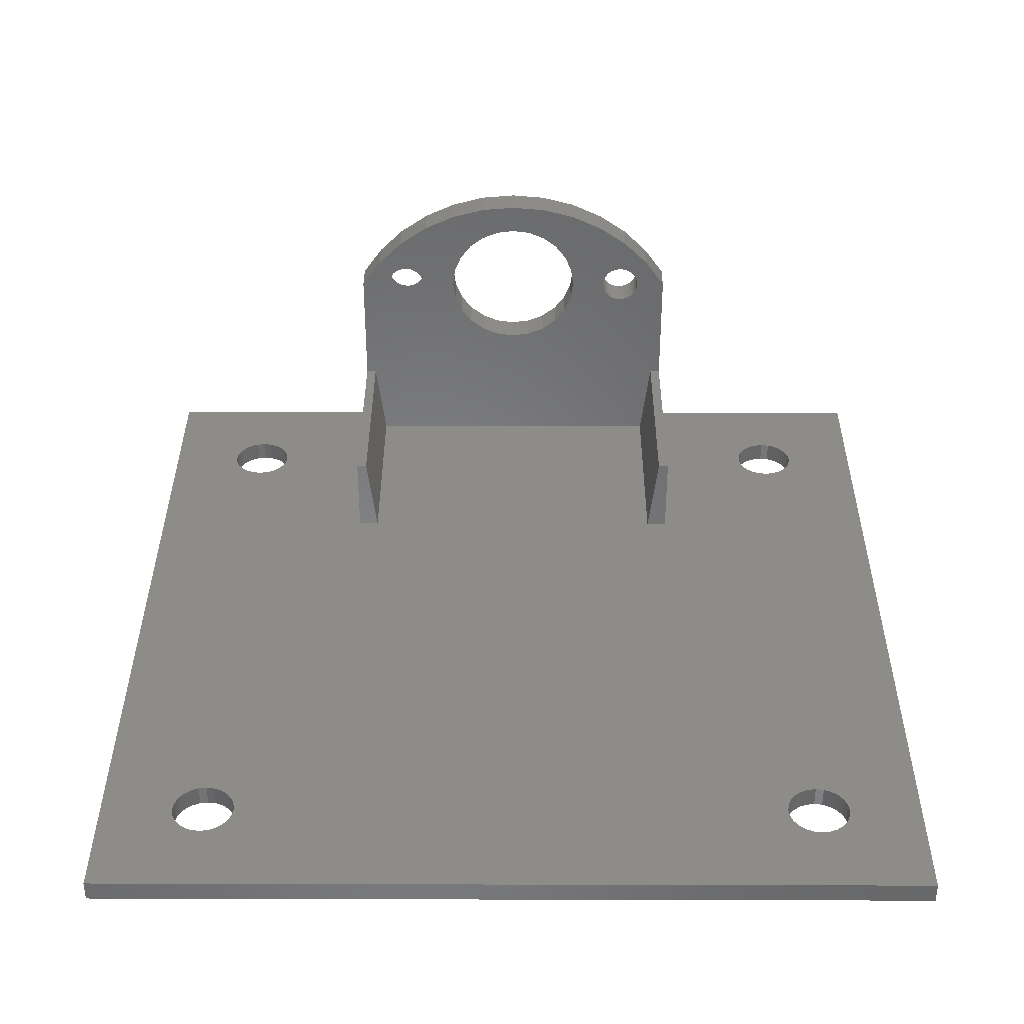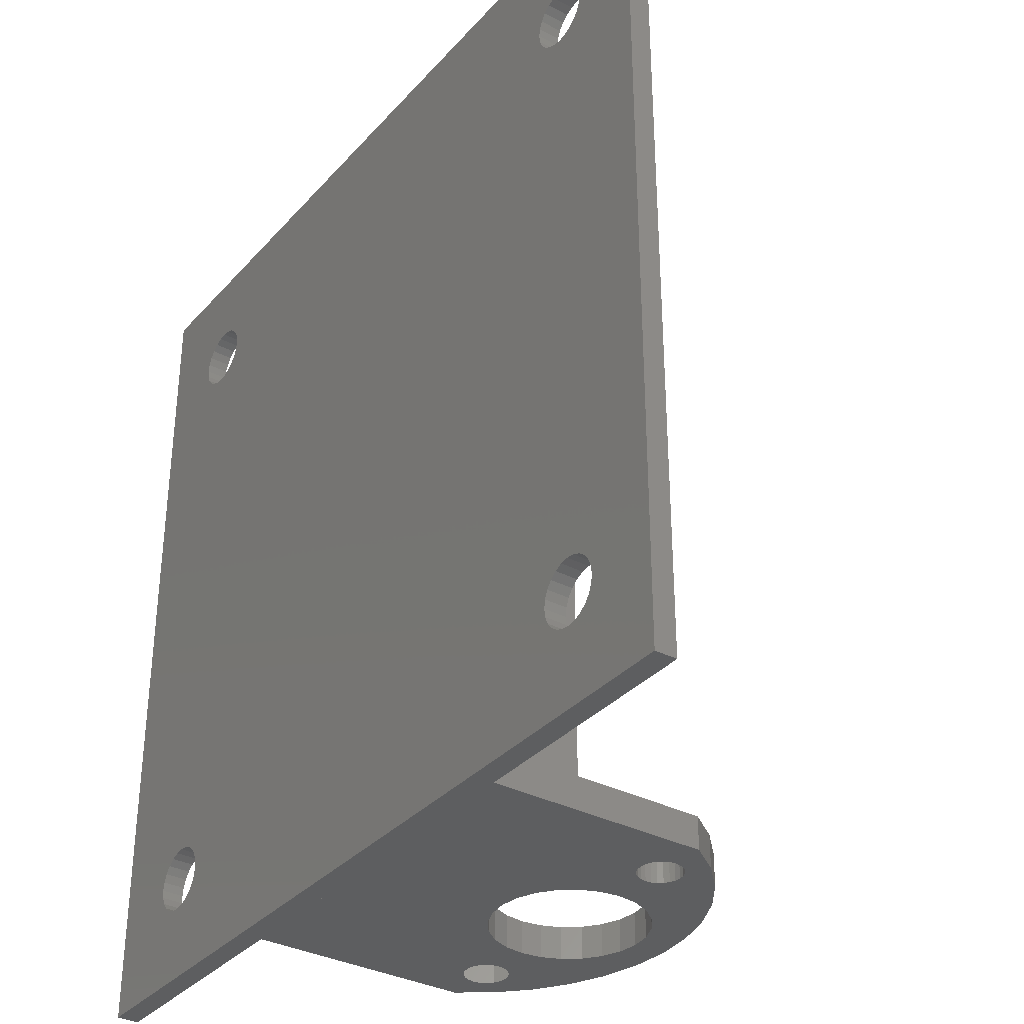
<metadata>
{"format":"stl","ext":"stl","renderer":"f3d","projection":"perspective","resolution":1024,"background":"white","views":[{"elev":36.1,"azim":-179.8,"up":"+Z"},{"elev":-34.1,"azim":-125.1,"up":"+Y"}]}
</metadata>
<code>
# stl→obj: 390 verts, 762 faces
v 24.79 -122.8 24.86
v 22.29 -119.8 27.33
v 22.29 -122.8 27.33
v 24.79 -119.8 24.86
v 19.41 -119.8 29.32
v 19.41 -122.8 29.32
v 16.22 -119.8 30.8
v 16.22 -122.8 30.8
v 12.83 -119.8 31.7
v 12.83 -122.8 31.7
v 9.328 -119.8 32
v 9.328 -122.8 32
v 5.83 -119.8 31.7
v 5.83 -122.8 31.7
v 2.437 -119.8 30.8
v 2.437 -122.8 30.8
v -0.7502 -119.8 29.32
v -0.7502 -122.8 29.32
v -3.636 -119.8 27.33
v -3.636 -122.8 27.33
v -6.135 -119.8 24.86
v -6.135 -122.8 24.86
v -8.172 -122.8 22
v -8.172 -119.8 22
v -8.172 -122.8 2
v -8.172 -119.8 10
v -8.172 -99.81 2
v -8.172 -99.81 10
v 12.83 -119.8 28.06
v 11.14 -122.8 28.76
v 11.14 -119.8 28.76
v 12.83 -122.8 28.06
v 14.28 -119.8 26.95
v 14.28 -122.8 26.95
v 15.39 -122.8 25.5
v 15.39 -119.8 25.5
v 16.09 -122.8 23.81
v 16.09 -119.8 23.81
v 16.33 -122.8 22
v 16.33 -119.8 22
v 16.09 -122.8 20.19
v 16.09 -119.8 20.19
v 15.39 -122.8 18.5
v 15.39 -119.8 18.5
v 14.28 -122.8 17.05
v 14.28 -119.8 17.05
v 12.83 -119.8 15.94
v 12.83 -122.8 15.94
v 11.14 -119.8 15.24
v 11.14 -122.8 15.24
v 9.328 -119.8 15
v 9.328 -122.8 15
v 7.516 -119.8 15.24
v 7.516 -122.8 15.24
v 5.828 -119.8 15.94
v 5.828 -122.8 15.94
v 4.378 -119.8 17.05
v 4.378 -122.8 17.05
v 3.265 -122.8 18.5
v 3.265 -119.8 18.5
v 2.566 -122.8 20.19
v 2.566 -119.8 20.19
v 2.328 -122.8 22
v 2.328 -119.8 22
v 2.566 -122.8 23.81
v 2.566 -119.8 23.81
v 3.265 -122.8 25.5
v 3.265 -119.8 25.5
v 4.378 -122.8 26.95
v 4.378 -119.8 26.95
v 5.828 -119.8 28.06
v 5.828 -122.8 28.06
v 7.516 -119.8 28.76
v 7.516 -122.8 28.76
v 9.328 -119.8 29
v 9.328 -122.8 29
v -1.758 -119.8 23.41
v -2.172 -122.8 23.73
v -2.172 -119.8 23.73
v -1.758 -122.8 23.41
v -1.44 -122.8 23
v -1.44 -119.8 23
v -1.241 -122.8 22.52
v -1.241 -119.8 22.52
v -1.172 -122.8 22
v -1.172 -119.8 22
v -1.241 -122.8 21.48
v -1.241 -119.8 21.48
v -1.44 -122.8 21
v -1.44 -119.8 21
v -1.758 -122.8 20.59
v -1.758 -119.8 20.59
v -2.172 -119.8 20.27
v -2.172 -122.8 20.27
v -2.655 -119.8 20.07
v -2.655 -122.8 20.07
v -3.172 -119.8 20
v -3.172 -122.8 20
v -30.67 -42.81 2
v -30.67 -122.8 0
v -30.67 -122.8 2
v -30.67 -42.81 0
v 49.33 -42.81 0
v 49.33 -42.81 2
v 49.33 -122.8 2
v 49.33 -122.8 0
v 26.83 -122.8 2
v -23.67 -112.8 2
v -23.57 -113.6 2
v -23.27 -114.3 2
v -22.79 -114.9 2
v -22.17 -115.4 2
v -21.45 -115.7 2
v -20.67 -115.8 2
v -19.9 -115.7 2
v -19.17 -115.4 2
v -18.55 -114.9 2
v -18.07 -114.3 2
v -17.77 -113.6 2
v -17.67 -112.8 2
v -17.67 -52.81 2
v 24.83 -119.8 2
v -6.172 -99.81 2
v -6.172 -119.8 2
v 36.73 -114.3 2
v 26.83 -99.81 2
v 37.21 -114.9 2
v 37.83 -115.4 2
v 36.43 -113.6 2
v 36.33 -112.8 2
v 38.55 -115.7 2
v 39.33 -115.8 2
v 40.1 -115.7 2
v 40.83 -115.4 2
v 41.45 -114.9 2
v 41.93 -114.3 2
v 42.23 -113.6 2
v 42.33 -112.8 2
v 42.33 -52.81 2
v -20.67 -49.81 2
v -21.45 -49.91 2
v -22.17 -50.21 2
v -22.79 -50.69 2
v -23.27 -51.31 2
v -23.57 -52.03 2
v -23.67 -52.81 2
v -19.9 -49.91 2
v -19.17 -50.21 2
v -18.55 -50.69 2
v -18.07 -51.31 2
v -17.77 -52.03 2
v 37.83 -50.21 2
v 37.21 -50.69 2
v 36.73 -51.31 2
v 36.43 -52.03 2
v 24.83 -99.81 2
v 36.33 -52.81 2
v 38.55 -49.91 2
v 39.33 -49.81 2
v 40.1 -49.91 2
v 40.83 -50.21 2
v 41.45 -50.69 2
v 41.93 -51.31 2
v 42.23 -52.03 2
v 36.43 -112 2
v 36.43 -53.59 2
v 36.73 -111.3 2
v 36.73 -54.31 2
v 36.83 -111.2 2
v 37.21 -54.93 2
v 37.21 -110.7 2
v 37.83 -110.2 2
v 37.83 -55.41 2
v 38.55 -109.9 2
v 38.55 -55.71 2
v 39.33 -109.8 2
v 39.33 -55.81 2
v 40.1 -109.9 2
v 40.1 -55.71 2
v 40.83 -110.2 2
v 40.83 -55.41 2
v 41.45 -110.7 2
v 41.45 -54.93 2
v 41.93 -111.3 2
v 41.93 -54.31 2
v 42.23 -112 2
v 42.23 -53.59 2
v -23.57 -112 2
v -23.57 -53.59 2
v -23.27 -111.3 2
v -23.27 -54.31 2
v -22.79 -110.7 2
v -22.79 -54.93 2
v -22.17 -110.2 2
v -22.17 -55.41 2
v -21.45 -109.9 2
v -21.45 -55.71 2
v -20.67 -109.8 2
v -20.67 -55.81 2
v -19.9 -109.9 2
v -19.9 -55.71 2
v -19.17 -110.2 2
v -19.17 -55.41 2
v -18.55 -110.7 2
v -18.55 -54.93 2
v -18.17 -111.2 2
v -18.07 -54.31 2
v -18.07 -111.3 2
v -17.77 -112 2
v -17.77 -53.59 2
v -23.67 -52.81 0
v -23.57 -52.03 0
v -23.27 -51.31 0
v -22.79 -50.69 0
v -22.17 -50.21 0
v -21.45 -49.91 0
v -20.67 -49.81 0
v -19.9 -49.91 0
v -19.17 -50.21 0
v -18.55 -50.69 0
v -18.07 -51.31 0
v -17.77 -52.03 0
v -17.67 -52.81 0
v 37.83 -50.21 3.525e-15
v 37.21 -50.69 3.525e-15
v -17.67 -112.8 2.82e-15
v 36.73 -51.31 3.525e-15
v 36.43 -52.03 3.525e-15
v 36.33 -52.81 3.525e-15
v 38.55 -49.91 3.525e-15
v 39.33 -49.81 3.525e-15
v 40.1 -49.91 3.525e-15
v 40.83 -50.21 3.525e-15
v 41.45 -50.69 3.525e-15
v 41.93 -51.31 3.525e-15
v 42.23 -52.03 3.525e-15
v 42.33 -52.81 3.525e-15
v 42.33 -112.8 2.82e-15
v -20.67 -115.8 2.82e-15
v -21.45 -115.7 2.82e-15
v -22.17 -115.4 2.82e-15
v -22.79 -114.9 2.82e-15
v -23.27 -114.3 2.82e-15
v -23.57 -113.6 2.82e-15
v -23.67 -112.8 2.82e-15
v -19.9 -115.7 2.82e-15
v -19.17 -115.4 2.82e-15
v -18.55 -114.9 2.82e-15
v -18.07 -114.3 2.82e-15
v -17.77 -113.6 2.82e-15
v 37.83 -115.4 2.82e-15
v 37.21 -114.9 2.82e-15
v 36.73 -114.3 2.82e-15
v 36.43 -113.6 2.82e-15
v 36.33 -112.8 2.82e-15
v 38.55 -115.7 2.82e-15
v 39.33 -115.8 2.82e-15
v 40.1 -115.7 2.82e-15
v 40.83 -115.4 2.82e-15
v 41.45 -114.9 2.82e-15
v 41.93 -114.3 2.82e-15
v 42.23 -113.6 2.82e-15
v 36.43 -53.59 3.525e-15
v 36.43 -112 2.82e-15
v 36.73 -54.31 3.525e-15
v 36.73 -111.3 2.82e-15
v 37.21 -54.93 3.525e-15
v 36.83 -111.2 2.82e-15
v 37.21 -110.7 2.82e-15
v 37.83 -55.41 3.525e-15
v 37.83 -110.2 2.82e-15
v 38.55 -55.71 3.525e-15
v 38.55 -109.9 2.82e-15
v 39.33 -55.81 3.525e-15
v 39.33 -109.8 2.82e-15
v 40.1 -55.71 3.525e-15
v 40.1 -109.9 2.82e-15
v 40.83 -55.41 3.525e-15
v 40.83 -110.2 2.82e-15
v 41.45 -54.93 3.525e-15
v 41.45 -110.7 2.82e-15
v 41.93 -54.31 3.525e-15
v 41.93 -111.3 2.82e-15
v 42.23 -53.59 3.525e-15
v 42.23 -112 2.82e-15
v -23.57 -53.59 0
v -23.57 -112 2.82e-15
v -23.27 -54.31 0
v -23.27 -111.3 2.82e-15
v -22.79 -54.93 0
v -22.79 -110.7 2.82e-15
v -22.17 -55.41 0
v -22.17 -110.2 2.82e-15
v -21.45 -109.9 2.82e-15
v -21.45 -55.71 0
v -20.67 -109.8 2.82e-15
v -20.67 -55.81 0
v -19.9 -55.71 0
v -19.9 -109.9 2.82e-15
v -19.17 -110.2 2.82e-15
v -19.17 -55.41 0
v -18.55 -110.7 2.82e-15
v -18.55 -54.93 0
v -18.07 -54.31 0
v -18.17 -111.2 2.82e-15
v -18.07 -111.3 2.82e-15
v -17.77 -53.59 0
v -17.77 -112 2.82e-15
v 26.83 -119.8 10
v 26.83 -122.8 22
v 26.83 -99.81 10
v 26.83 -119.8 22
v -3.69 -119.8 20.07
v -3.69 -122.8 20.07
v -4.172 -119.8 20.27
v -4.172 -122.8 20.27
v -4.587 -119.8 20.59
v -4.587 -122.8 20.59
v -4.904 -122.8 21
v -4.904 -119.8 21
v -5.104 -122.8 21.48
v -5.104 -119.8 21.48
v -5.172 -122.8 22
v -5.172 -119.8 22
v -5.104 -122.8 22.52
v -5.104 -119.8 22.52
v -4.904 -122.8 23
v -4.904 -119.8 23
v -4.587 -122.8 23.41
v -4.587 -119.8 23.41
v -4.172 -119.8 23.73
v -4.172 -122.8 23.73
v -3.69 -119.8 23.93
v -3.69 -122.8 23.93
v -3.172 -119.8 24
v -3.172 -122.8 24
v -2.655 -119.8 23.93
v -2.655 -122.8 23.93
v -7.172 -119.8 10
v 25.83 -119.8 10
v 21.83 -119.8 20
v 21.31 -119.8 20.07
v 20.83 -119.8 20.27
v 20.41 -119.8 20.59
v 20.1 -119.8 21
v 19.9 -119.8 21.48
v 19.83 -119.8 22
v 19.9 -119.8 22.52
v 20.1 -119.8 23
v 20.41 -119.8 23.41
v 20.83 -119.8 23.73
v 21.31 -119.8 23.93
v 21.83 -119.8 24
v 22.83 -119.8 20.27
v 22.35 -119.8 20.07
v 23.24 -119.8 20.59
v 23.56 -119.8 21
v 23.76 -119.8 21.48
v 23.83 -119.8 22
v 23.76 -119.8 22.52
v 23.56 -119.8 23
v 23.24 -119.8 23.41
v 22.83 -119.8 23.73
v 22.35 -119.8 23.93
v -7.172 -99.81 10
v 25.83 -99.81 10
v 21.83 -122.8 20
v 21.31 -122.8 20.07
v 20.83 -122.8 20.27
v 20.41 -122.8 20.59
v 20.1 -122.8 21
v 19.9 -122.8 21.48
v 19.83 -122.8 22
v 19.9 -122.8 22.52
v 20.1 -122.8 23
v 20.41 -122.8 23.41
v 20.83 -122.8 23.73
v 21.31 -122.8 23.93
v 21.83 -122.8 24
v 22.83 -122.8 20.27
v 22.35 -122.8 20.07
v 23.24 -122.8 20.59
v 23.56 -122.8 21
v 23.76 -122.8 21.48
v 23.83 -122.8 22
v 23.76 -122.8 22.52
v 23.56 -122.8 23
v 23.24 -122.8 23.41
v 22.83 -122.8 23.73
v 22.35 -122.8 23.93
f 1 2 3
f 2 1 4
f 3 5 6
f 5 3 2
f 6 7 8
f 7 6 5
f 8 9 10
f 9 8 7
f 10 11 12
f 11 10 9
f 12 13 14
f 13 12 11
f 14 15 16
f 15 14 13
f 16 17 18
f 17 16 15
f 18 19 20
f 19 18 17
f 20 21 22
f 21 20 19
f 21 23 22
f 23 21 24
f 24 25 23
f 25 24 26
f 25 26 27
f 27 26 28
f 29 30 31
f 30 29 32
f 33 32 29
f 32 33 34
f 33 35 34
f 35 33 36
f 36 37 35
f 37 36 38
f 38 39 37
f 39 38 40
f 40 41 39
f 41 40 42
f 42 43 41
f 43 42 44
f 44 45 43
f 45 44 46
f 45 47 48
f 47 45 46
f 48 49 50
f 49 48 47
f 50 51 52
f 51 50 49
f 52 53 54
f 53 52 51
f 54 55 56
f 55 54 53
f 56 57 58
f 57 56 55
f 57 59 58
f 59 57 60
f 60 61 59
f 61 60 62
f 62 63 61
f 63 62 64
f 64 65 63
f 65 64 66
f 66 67 65
f 67 66 68
f 68 69 67
f 69 68 70
f 71 69 70
f 69 71 72
f 73 72 71
f 72 73 74
f 75 74 73
f 74 75 76
f 31 76 75
f 76 31 30
f 77 78 79
f 78 77 80
f 77 81 80
f 81 77 82
f 82 83 81
f 83 82 84
f 84 85 83
f 85 84 86
f 86 87 85
f 87 86 88
f 88 89 87
f 89 88 90
f 90 91 89
f 91 90 92
f 91 93 94
f 93 91 92
f 94 95 96
f 95 94 93
f 96 97 98
f 97 96 95
f 99 100 101
f 100 99 102
f 99 103 102
f 103 99 104
f 105 100 106
f 100 105 107
f 100 25 101
f 25 100 107
f 101 108 99
f 108 101 109
f 109 101 110
f 110 101 111
f 111 101 112
f 112 101 25
f 112 25 113
f 113 25 114
f 114 25 115
f 115 25 116
f 116 25 117
f 117 25 118
f 118 25 119
f 119 25 120
f 120 25 121
f 122 123 124
f 107 125 126
f 125 107 127
f 127 107 128
f 128 107 105
f 126 125 129
f 126 129 130
f 128 105 131
f 131 105 132
f 132 105 133
f 133 105 134
f 134 105 135
f 135 105 136
f 136 105 137
f 137 105 138
f 138 105 139
f 99 140 104
f 140 99 141
f 141 99 142
f 142 99 143
f 143 99 144
f 144 99 145
f 145 99 146
f 146 99 108
f 104 140 147
f 104 147 148
f 104 148 149
f 104 149 150
f 104 150 151
f 104 151 121
f 104 121 152
f 152 121 153
f 153 121 27
f 27 121 25
f 153 27 123
f 153 123 154
f 154 123 155
f 155 123 156
f 156 123 122
f 155 156 126
f 155 126 157
f 157 126 130
f 104 152 158
f 104 158 159
f 104 159 160
f 104 160 161
f 104 161 162
f 104 162 163
f 104 163 164
f 104 164 139
f 104 139 105
f 165 157 130
f 157 165 166
f 166 165 167
f 166 167 168
f 168 167 169
f 168 169 170
f 170 169 171
f 170 171 172
f 170 172 173
f 173 172 174
f 173 174 175
f 175 174 176
f 175 176 177
f 177 176 178
f 177 178 179
f 179 178 180
f 179 180 181
f 181 180 182
f 181 182 183
f 183 182 184
f 183 184 185
f 185 184 186
f 185 186 187
f 187 186 138
f 187 138 139
f 188 146 108
f 146 188 189
f 189 188 190
f 189 190 191
f 191 190 192
f 191 192 193
f 193 192 194
f 193 194 195
f 195 194 196
f 195 196 197
f 197 196 198
f 197 198 199
f 199 198 200
f 199 200 201
f 201 200 202
f 201 202 203
f 203 202 204
f 203 204 205
f 205 204 206
f 205 206 207
f 207 206 208
f 207 208 209
f 207 209 210
f 210 209 120
f 210 120 121
f 103 105 106
f 105 103 104
f 102 211 100
f 211 102 212
f 212 102 213
f 213 102 214
f 214 102 215
f 215 102 216
f 216 102 217
f 217 102 103
f 217 103 218
f 218 103 219
f 219 103 220
f 220 103 221
f 221 103 222
f 222 103 223
f 223 103 224
f 223 224 225
f 223 225 226
f 226 225 227
f 226 227 228
f 226 228 229
f 224 103 230
f 230 103 231
f 231 103 232
f 232 103 233
f 233 103 234
f 234 103 235
f 235 103 236
f 236 103 237
f 237 103 238
f 100 239 106
f 239 100 240
f 240 100 241
f 241 100 242
f 242 100 243
f 243 100 244
f 244 100 245
f 245 100 211
f 106 239 246
f 106 246 247
f 106 247 248
f 106 248 249
f 106 249 250
f 106 250 226
f 106 226 251
f 251 226 252
f 252 226 253
f 253 226 254
f 254 226 255
f 255 226 229
f 106 251 256
f 106 256 257
f 106 257 258
f 106 258 259
f 106 259 260
f 106 260 261
f 106 261 262
f 106 262 238
f 106 238 103
f 263 255 229
f 255 263 264
f 264 263 265
f 264 265 266
f 266 265 267
f 266 267 268
f 268 267 269
f 269 267 270
f 269 270 271
f 271 270 272
f 271 272 273
f 273 272 274
f 273 274 275
f 275 274 276
f 275 276 277
f 277 276 278
f 277 278 279
f 279 278 280
f 279 280 281
f 281 280 282
f 281 282 283
f 283 282 284
f 283 284 285
f 285 284 237
f 285 237 238
f 286 245 211
f 245 286 287
f 287 286 288
f 287 288 289
f 289 288 290
f 289 290 291
f 291 290 292
f 291 292 293
f 293 292 294
f 294 292 295
f 294 295 296
f 296 295 297
f 296 297 298
f 296 298 299
f 299 298 300
f 300 298 301
f 300 301 302
f 302 301 303
f 302 303 304
f 302 304 305
f 305 304 306
f 306 304 307
f 306 307 308
f 308 307 223
f 308 223 226
f 25 124 27
f 124 25 107
f 124 107 122
f 122 107 156
f 156 107 126
f 123 27 124
f 107 309 310
f 309 107 126
f 309 126 311
f 312 310 309
f 312 1 310
f 1 312 4
f 98 313 314
f 313 98 97
f 314 315 316
f 315 314 313
f 316 317 318
f 317 316 315
f 317 319 318
f 319 317 320
f 320 321 319
f 321 320 322
f 322 323 321
f 323 322 324
f 324 325 323
f 325 324 326
f 326 327 325
f 327 326 328
f 328 329 327
f 329 328 330
f 331 329 330
f 329 331 332
f 333 332 331
f 332 333 334
f 335 334 333
f 334 335 336
f 337 336 335
f 336 337 338
f 79 338 337
f 338 79 78
f 24 339 26
f 339 24 55
f 339 55 53
f 339 53 340
f 340 53 309
f 309 53 51
f 55 24 315
f 55 315 313
f 55 313 57
f 57 313 60
f 60 313 97
f 315 24 317
f 317 24 320
f 320 24 322
f 322 24 324
f 324 24 21
f 324 21 326
f 326 21 328
f 328 21 330
f 330 21 331
f 331 21 333
f 333 21 335
f 97 62 60
f 62 97 95
f 62 95 93
f 62 93 64
f 64 93 92
f 64 92 90
f 64 90 88
f 64 88 86
f 64 86 84
f 64 84 66
f 66 84 82
f 66 82 77
f 66 77 79
f 66 79 337
f 66 337 68
f 68 337 335
f 68 335 21
f 68 21 19
f 68 19 70
f 70 19 71
f 71 19 17
f 71 17 73
f 73 17 75
f 75 17 5
f 5 17 7
f 7 17 15
f 7 15 9
f 9 15 13
f 9 13 11
f 42 341 44
f 341 42 342
f 342 42 343
f 343 42 40
f 343 40 344
f 344 40 345
f 345 40 346
f 346 40 347
f 347 40 38
f 347 38 348
f 348 38 349
f 349 38 350
f 350 38 351
f 351 38 352
f 352 38 36
f 352 36 353
f 353 36 4
f 4 36 2
f 2 36 33
f 2 33 29
f 2 29 5
f 5 29 31
f 5 31 75
f 309 354 312
f 354 309 47
f 47 309 49
f 49 309 51
f 354 47 355
f 355 47 46
f 355 46 44
f 355 44 341
f 312 354 356
f 312 356 357
f 312 357 358
f 312 358 359
f 312 359 360
f 312 360 4
f 4 360 361
f 4 361 362
f 4 362 363
f 4 363 364
f 4 364 353
f 339 122 124
f 122 339 340
f 28 123 27
f 123 28 365
f 123 339 124
f 339 123 365
f 339 28 26
f 28 339 365
f 366 126 156
f 126 366 311
f 309 366 340
f 366 309 311
f 366 122 340
f 122 366 156
f 269 169 268
f 169 269 171
f 268 167 266
f 167 268 169
f 266 165 264
f 165 266 167
f 264 130 255
f 130 264 165
f 255 129 254
f 129 255 130
f 254 125 253
f 125 254 129
f 253 127 252
f 127 253 125
f 127 251 252
f 251 127 128
f 128 256 251
f 256 128 131
f 131 257 256
f 257 131 132
f 132 258 257
f 258 132 133
f 133 259 258
f 259 133 134
f 134 260 259
f 260 134 135
f 136 260 135
f 260 136 261
f 137 261 136
f 261 137 262
f 138 262 137
f 262 138 238
f 186 238 138
f 238 186 285
f 184 285 186
f 285 184 283
f 182 283 184
f 283 182 281
f 182 279 281
f 279 182 180
f 180 277 279
f 277 180 178
f 178 275 277
f 275 178 176
f 176 273 275
f 273 176 174
f 174 271 273
f 271 174 172
f 172 269 271
f 269 172 171
f 175 274 272
f 274 175 177
f 177 276 274
f 276 177 179
f 179 278 276
f 278 179 181
f 181 280 278
f 280 181 183
f 185 280 183
f 280 185 282
f 187 282 185
f 282 187 284
f 139 284 187
f 284 139 237
f 164 237 139
f 237 164 236
f 163 236 164
f 236 163 235
f 162 235 163
f 235 162 234
f 162 233 234
f 233 162 161
f 161 232 233
f 232 161 160
f 160 231 232
f 231 160 159
f 159 230 231
f 230 159 158
f 158 224 230
f 224 158 152
f 152 225 224
f 225 152 153
f 225 154 227
f 154 225 153
f 227 155 228
f 155 227 154
f 228 157 229
f 157 228 155
f 229 166 263
f 166 229 157
f 263 168 265
f 168 263 166
f 265 170 267
f 170 265 168
f 170 270 267
f 270 170 173
f 173 272 270
f 272 173 175
f 121 307 210
f 307 121 223
f 151 223 121
f 223 151 222
f 150 222 151
f 222 150 221
f 149 221 150
f 221 149 220
f 149 219 220
f 219 149 148
f 148 218 219
f 218 148 147
f 147 217 218
f 217 147 140
f 140 216 217
f 216 140 141
f 141 215 216
f 215 141 142
f 142 214 215
f 214 142 143
f 214 144 213
f 144 214 143
f 213 145 212
f 145 213 144
f 212 146 211
f 146 212 145
f 211 189 286
f 189 211 146
f 286 191 288
f 191 286 189
f 288 193 290
f 193 288 191
f 193 292 290
f 292 193 195
f 195 295 292
f 295 195 197
f 197 297 295
f 297 197 199
f 199 298 297
f 298 199 201
f 201 301 298
f 301 201 203
f 203 303 301
f 303 203 205
f 207 303 205
f 303 207 304
f 210 304 207
f 304 210 307
f 200 296 299
f 296 200 198
f 198 294 296
f 294 198 196
f 196 293 294
f 293 196 194
f 194 291 293
f 291 194 192
f 291 190 289
f 190 291 192
f 289 188 287
f 188 289 190
f 287 108 245
f 108 287 188
f 245 109 244
f 109 245 108
f 244 110 243
f 110 244 109
f 243 111 242
f 111 243 110
f 111 241 242
f 241 111 112
f 112 240 241
f 240 112 113
f 113 239 240
f 239 113 114
f 114 246 239
f 246 114 115
f 115 247 246
f 247 115 116
f 116 248 247
f 248 116 117
f 118 248 117
f 248 118 249
f 119 249 118
f 249 119 250
f 120 250 119
f 250 120 226
f 209 226 120
f 226 209 308
f 208 308 209
f 308 208 306
f 206 306 208
f 306 206 305
f 204 305 206
f 305 204 302
f 204 300 302
f 300 204 202
f 202 299 300
f 299 202 200
f 23 107 25
f 107 23 56
f 107 56 54
f 107 54 52
f 56 23 316
f 56 316 314
f 56 314 58
f 58 314 59
f 59 314 98
f 316 23 318
f 318 23 319
f 319 23 321
f 321 23 323
f 323 23 22
f 323 22 325
f 325 22 327
f 327 22 329
f 329 22 332
f 332 22 334
f 334 22 336
f 98 61 59
f 61 98 96
f 61 96 94
f 61 94 63
f 63 94 91
f 63 91 89
f 63 89 87
f 63 87 85
f 63 85 83
f 63 83 65
f 65 83 81
f 65 81 80
f 65 80 78
f 65 78 338
f 65 338 67
f 67 338 336
f 67 336 22
f 67 22 20
f 67 20 69
f 69 20 72
f 72 20 18
f 72 18 74
f 74 18 76
f 76 18 6
f 6 18 8
f 8 18 16
f 8 16 10
f 10 16 14
f 10 14 12
f 41 367 43
f 367 41 368
f 368 41 369
f 369 41 39
f 369 39 370
f 370 39 371
f 371 39 372
f 372 39 373
f 373 39 37
f 373 37 374
f 374 37 375
f 375 37 376
f 376 37 377
f 377 37 378
f 378 37 35
f 378 35 379
f 379 35 1
f 1 35 3
f 3 35 34
f 3 34 32
f 3 32 6
f 6 32 30
f 6 30 76
f 107 48 310
f 48 107 50
f 50 107 52
f 310 48 380
f 380 48 381
f 381 48 45
f 381 45 43
f 381 43 367
f 310 380 382
f 310 382 383
f 310 383 384
f 310 384 385
f 310 385 386
f 310 386 1
f 1 386 387
f 1 387 388
f 1 388 389
f 1 389 390
f 1 390 379

</code>
